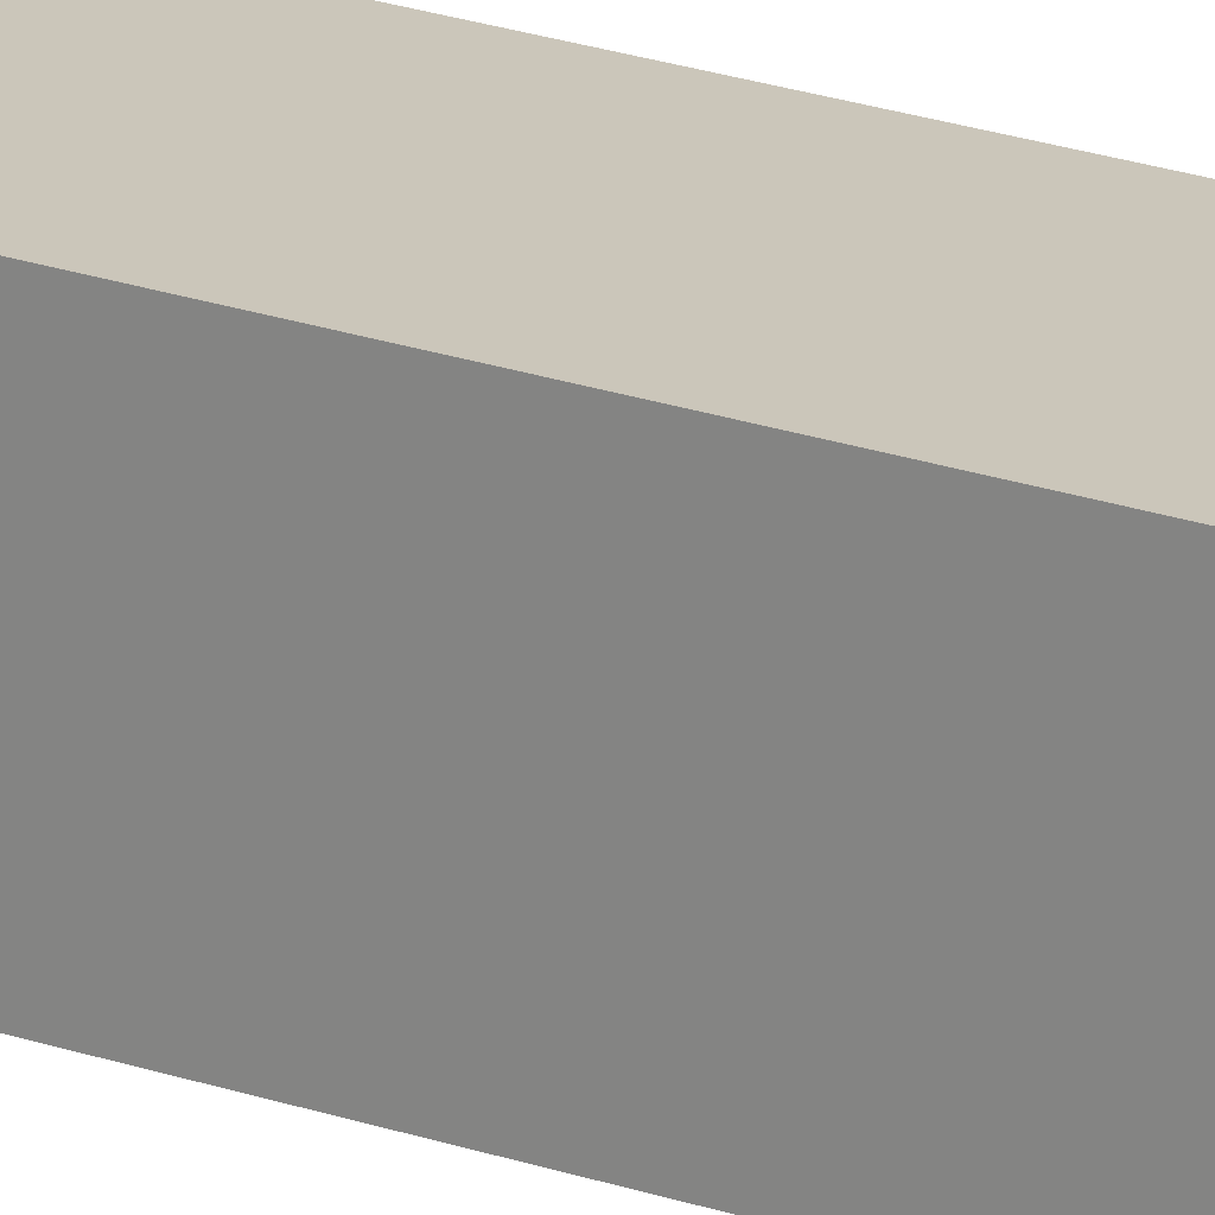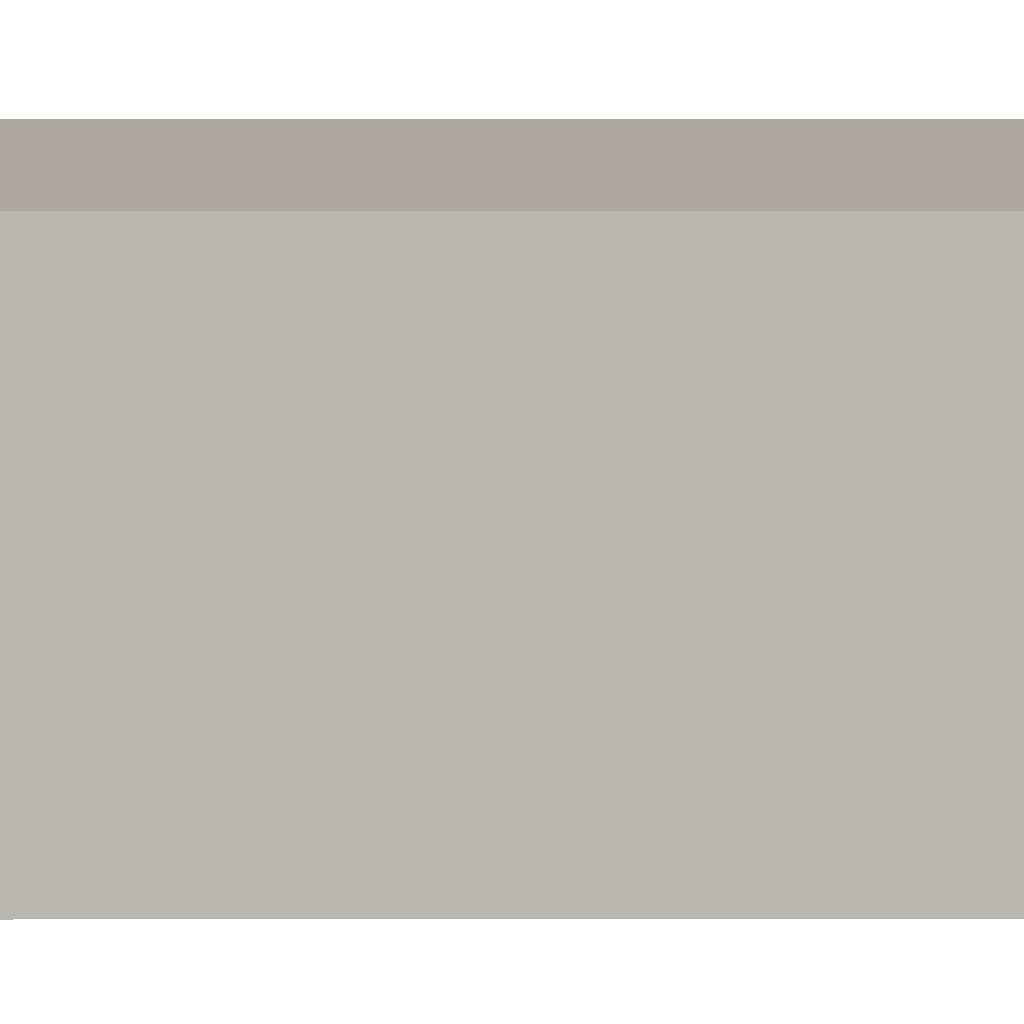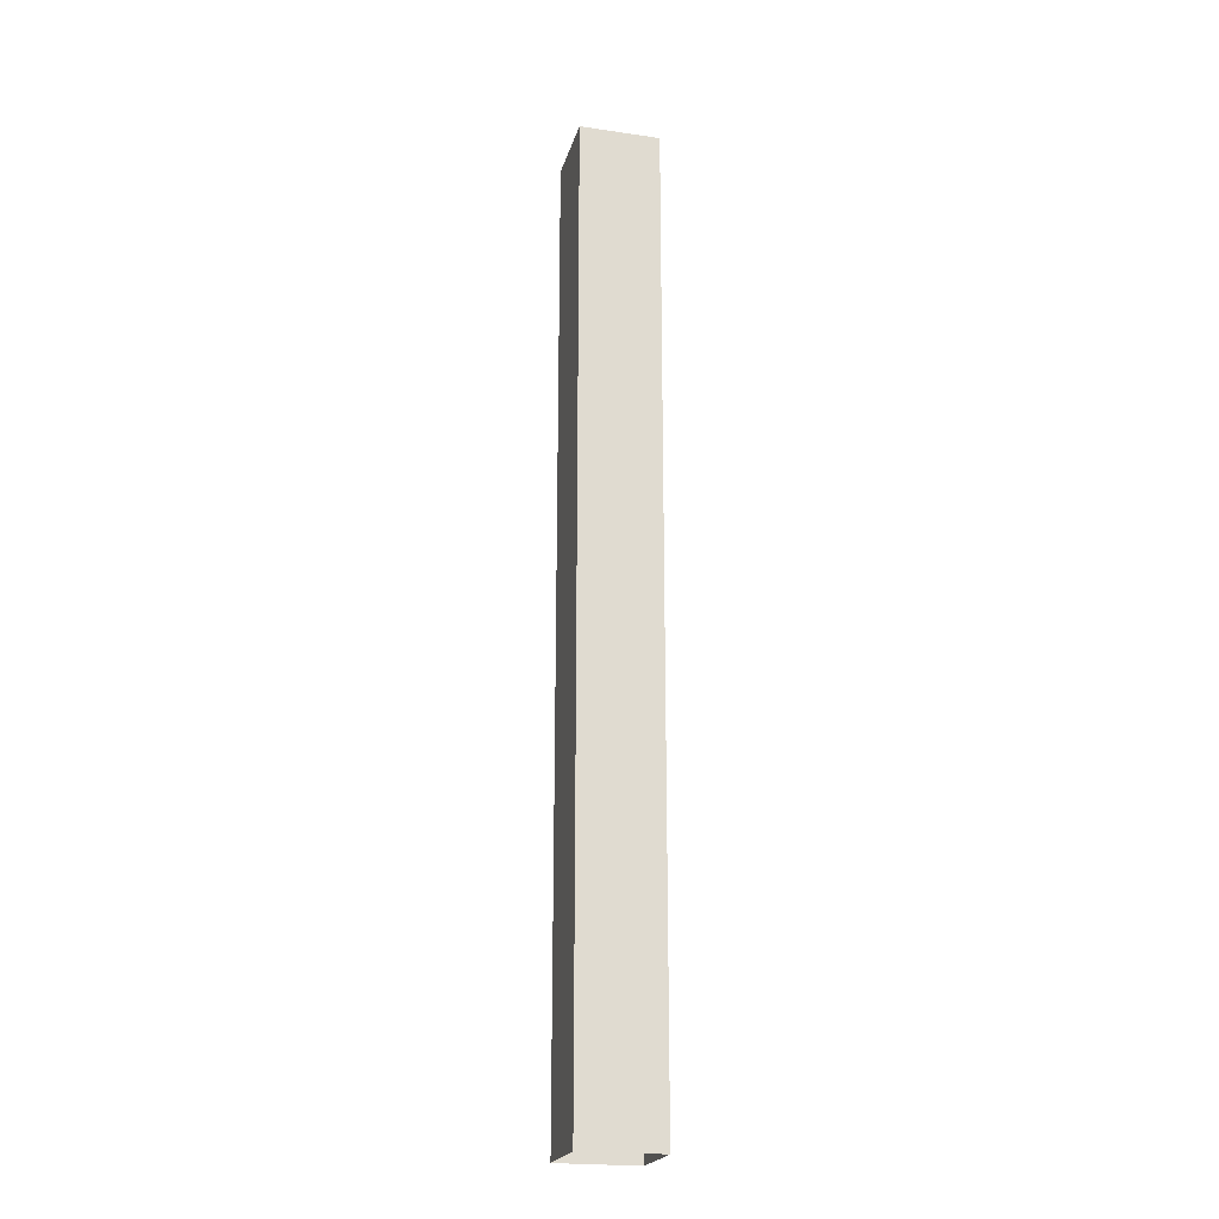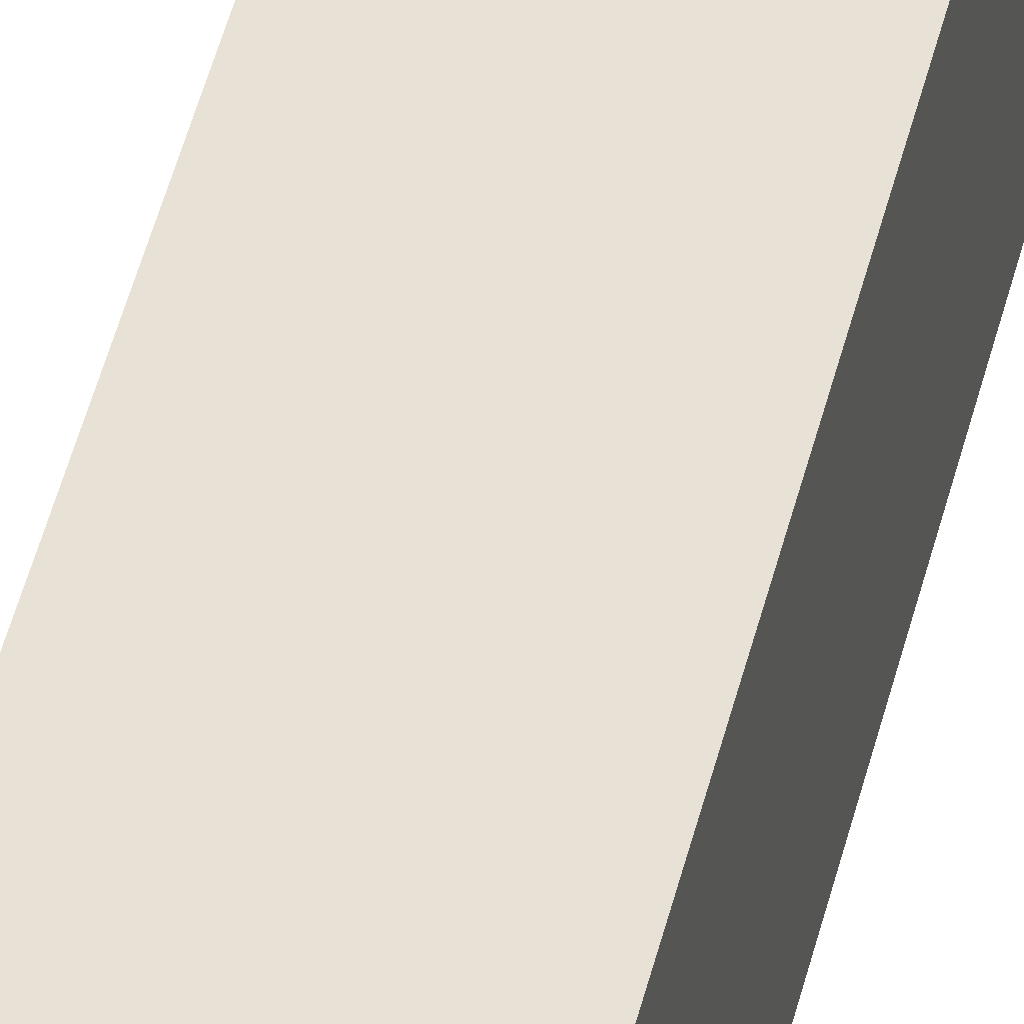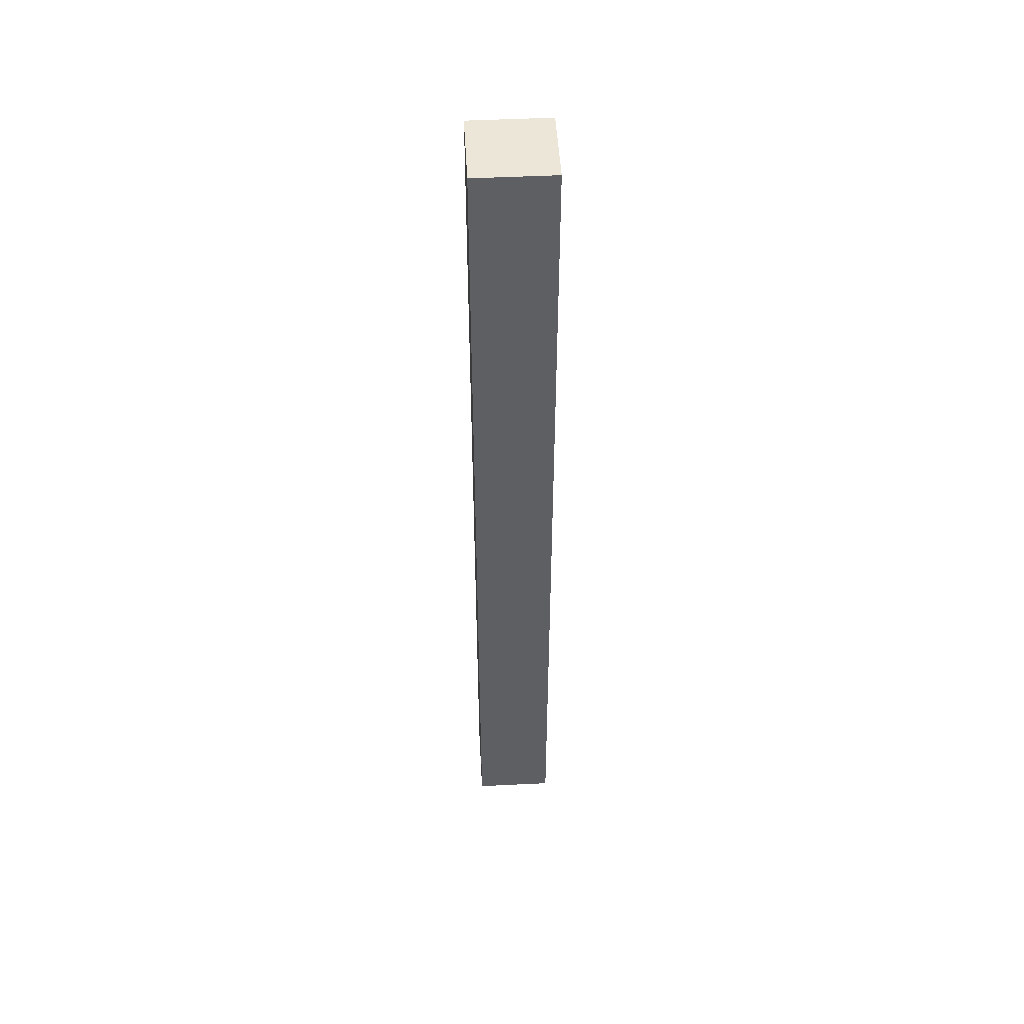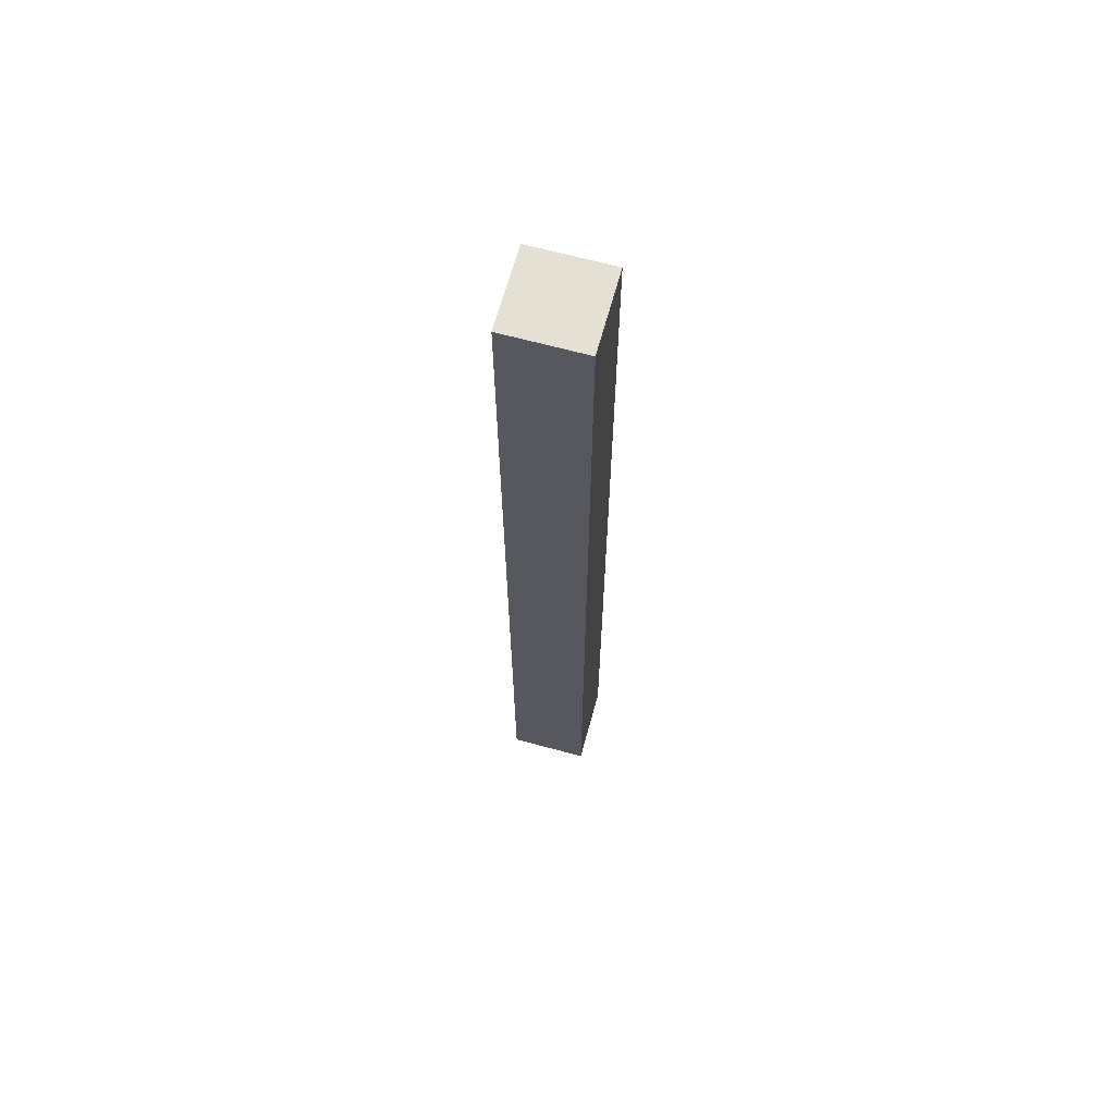
<metadata>
{"format":"obj","ext":"obj","renderer":"f3d","projection":"perspective","resolution":1024,"background":"white","views":[{"elev":21.2,"azim":-57.6,"up":"+Y"},{"elev":8.7,"azim":89.8,"up":"+Y"},{"elev":-21.6,"azim":-14.4,"up":"+Z"},{"elev":40.5,"azim":12.0,"up":"+Y"},{"elev":49.2,"azim":176.9,"up":"+Z"},{"elev":66.2,"azim":-74.7,"up":"+Z"}]}
</metadata>
<code>
o cube
v 0.5 1 11.5
v 0.5 1 -0.5
v 0.5 0 11.5
v 0.5 0 -0.5
v -0.5 1 -0.5
v -0.5 1 11.5
v -0.5 0 -0.5
v -0.5 0 11.5
f 3 4 2 1
f 8 3 1 6
f 7 8 6 5
f 6 1 2 5
f 7 4 3 8

</code>
